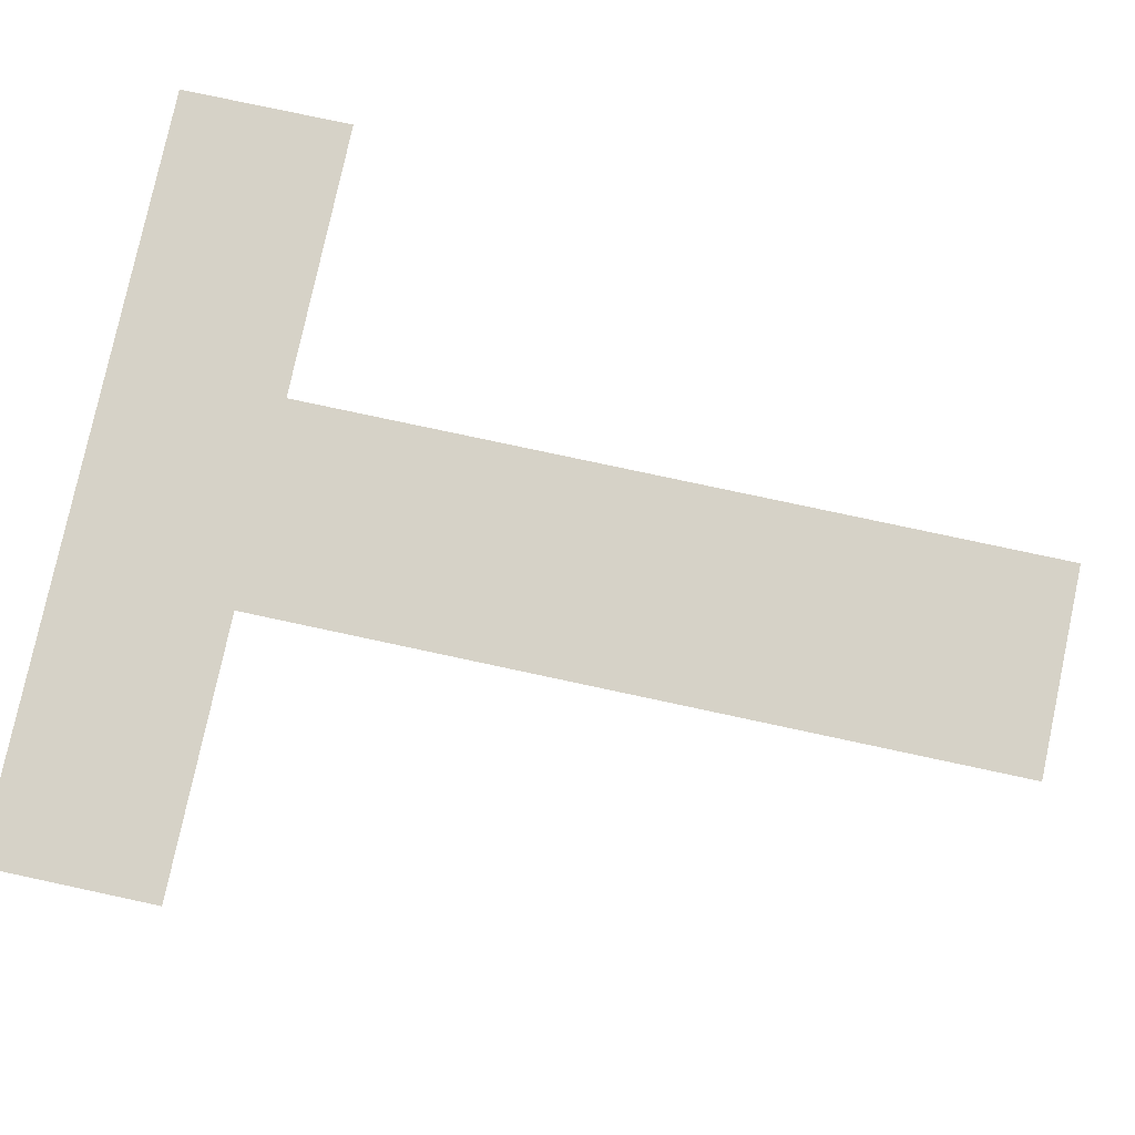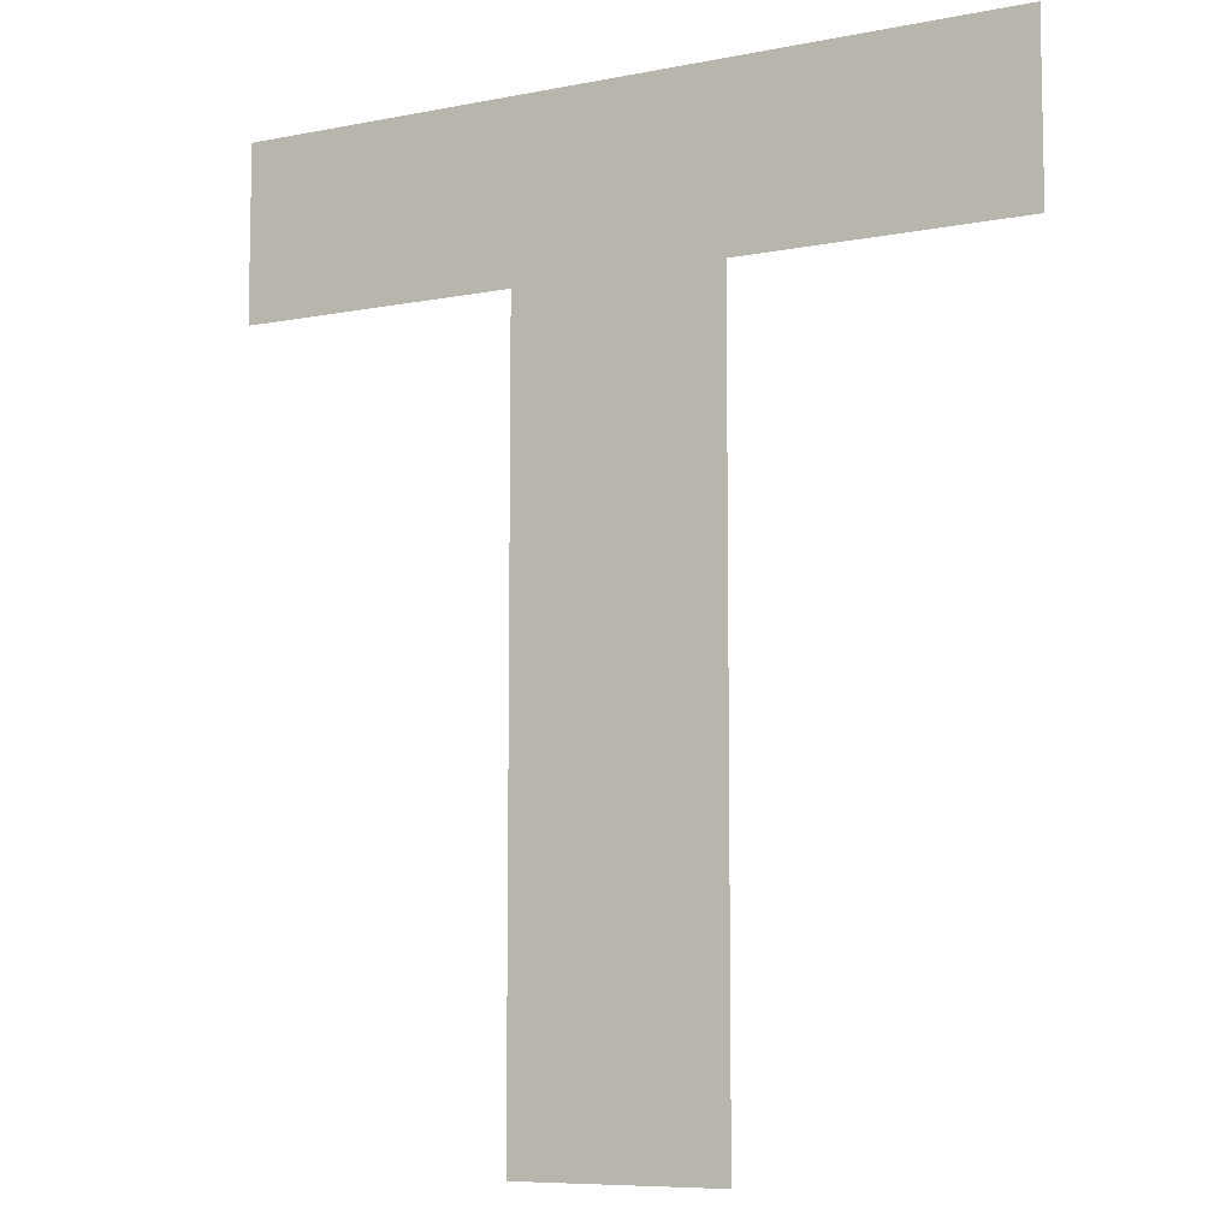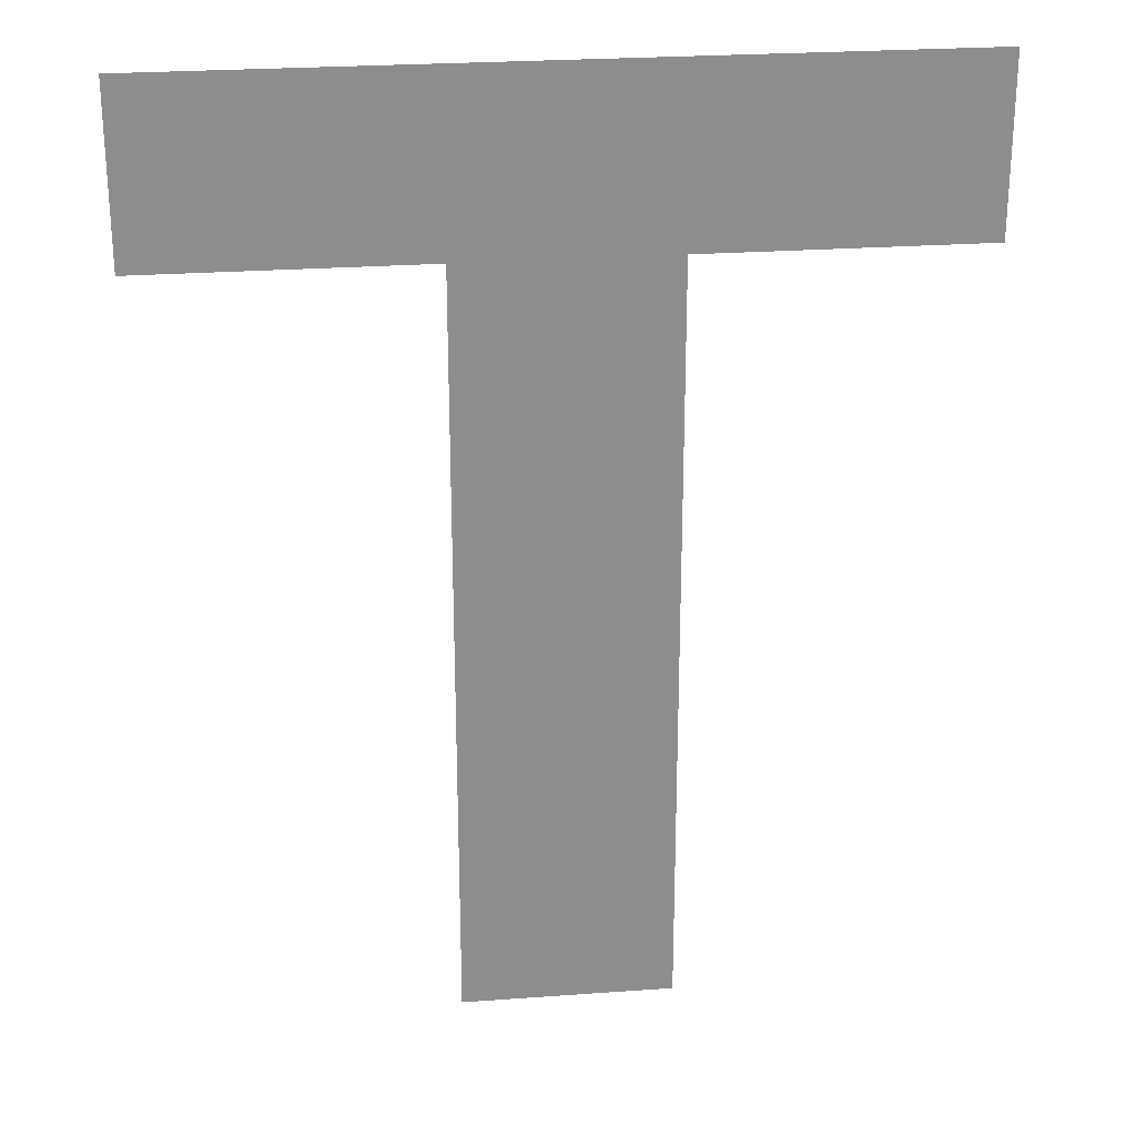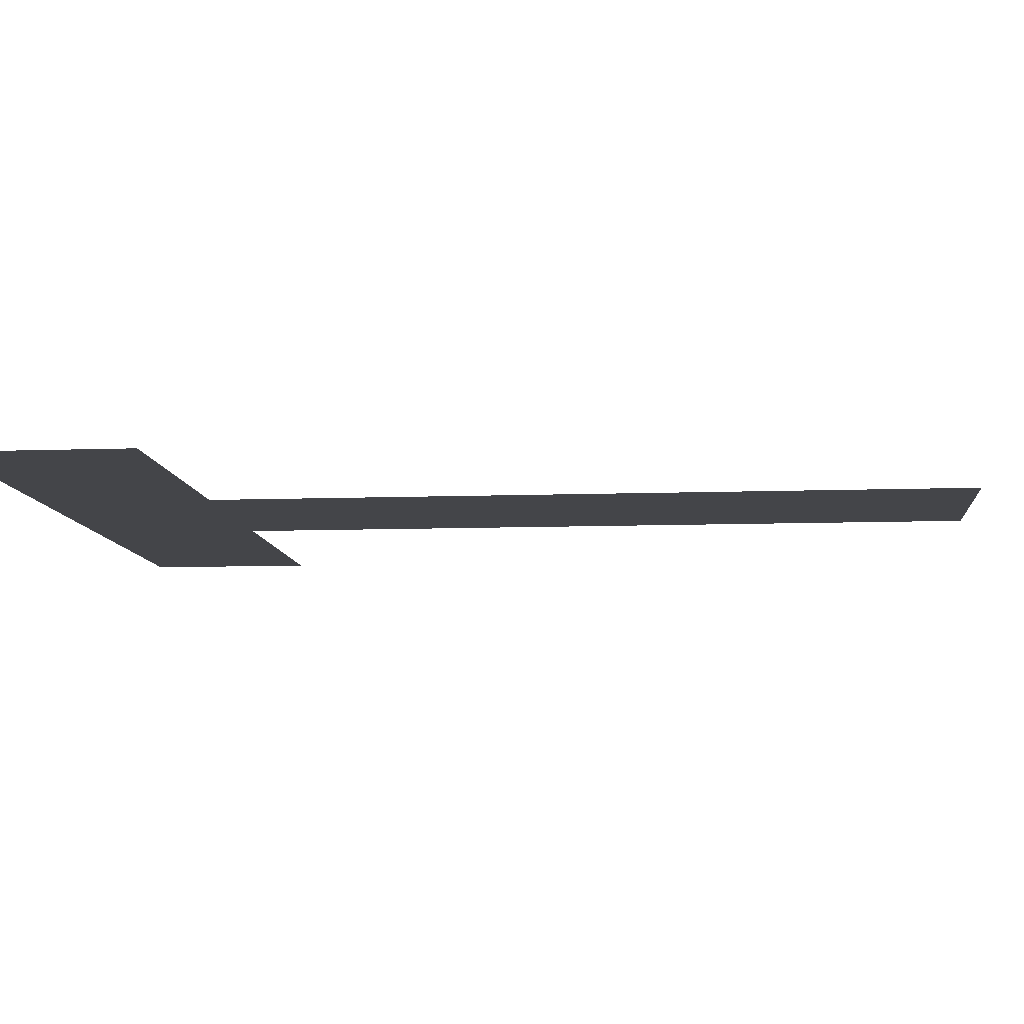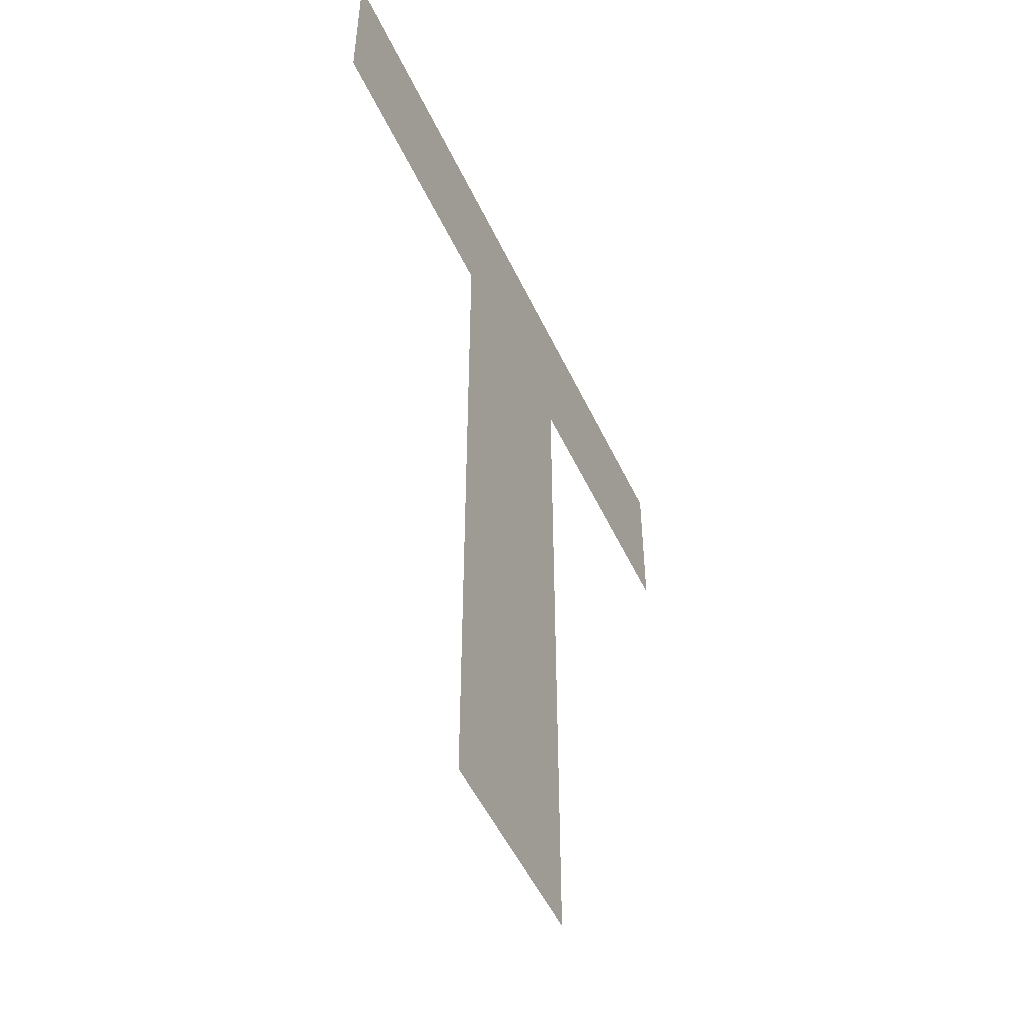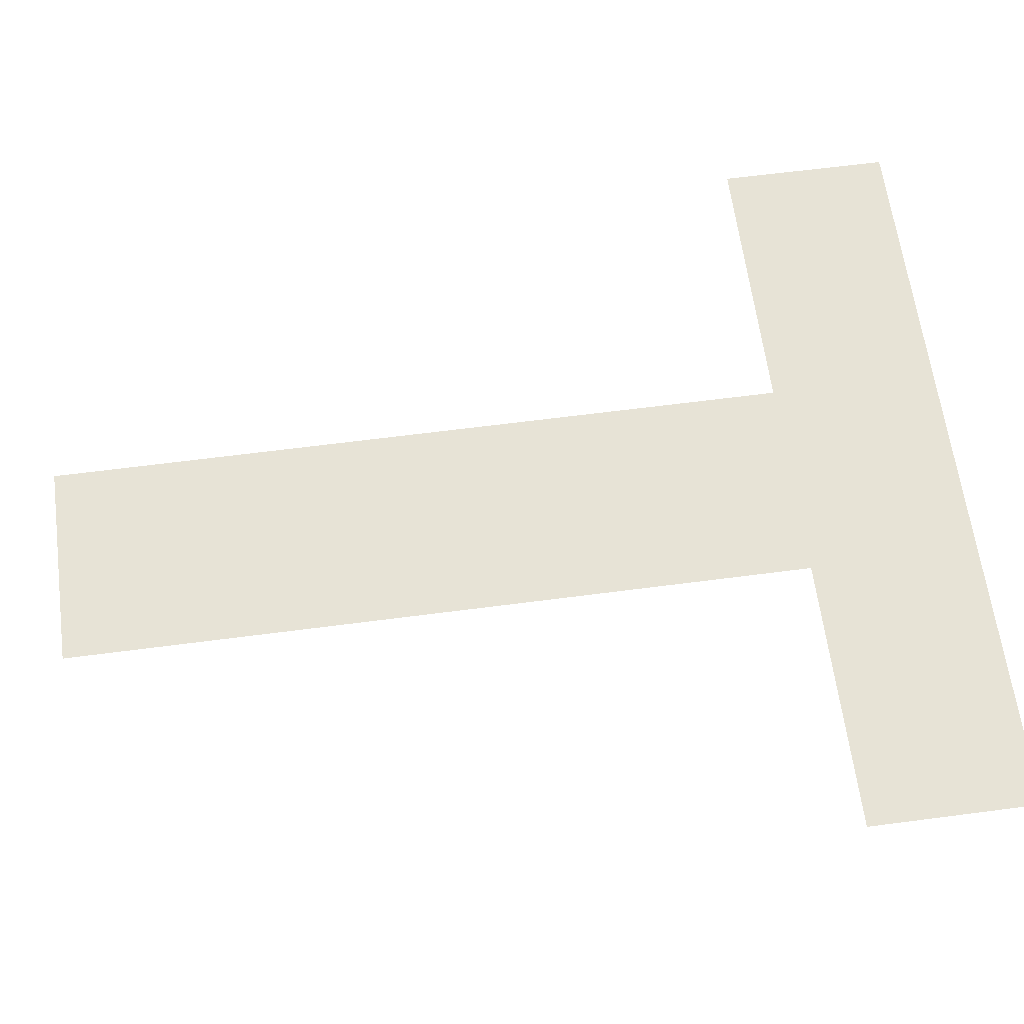
<metadata>
{"format":"obj","ext":"obj","renderer":"f3d","projection":"perspective","resolution":1024,"background":"white","views":[{"elev":78.5,"azim":-77.9,"up":"+Z"},{"elev":-7.9,"azim":-151.3,"up":"+Y"},{"elev":25.7,"azim":-6.6,"up":"+Y"},{"elev":-9.1,"azim":-84.5,"up":"+Z"},{"elev":-52.2,"azim":-65.2,"up":"+Y"},{"elev":62.7,"azim":82.4,"up":"+Z"}]}
</metadata>
<code>
o #ID209
v -0.01963 0.2162 0.7149
v -0.02777 0.2144 0.7149
v -0.02777 0.2162 0.7149
v -0.02481 0.2144 0.7149
v -0.0226 0.2144 0.7149
v -0.02481 0.2063 0.7149
v -0.01963 0.2144 0.7149
v -0.0226 0.2063 0.7149
v -0.0226 0.2144 0.7149
v -0.02481 0.2063 0.7149
v -0.0226 0.2063 0.7149
v -0.01963 0.2144 0.7149
v -0.01963 0.2162 0.7149
v -0.02481 0.2144 0.7149
v -0.02777 0.2144 0.7149
v -0.02777 0.2162 0.7149
f 1 2 3
f 2 1 4
f 4 1 5
f 4 5 6
f 5 1 7
f 8 6 5
f 9 10 11
f 12 13 9
f 10 9 14
f 9 13 14
f 14 13 15
f 16 15 13

</code>
